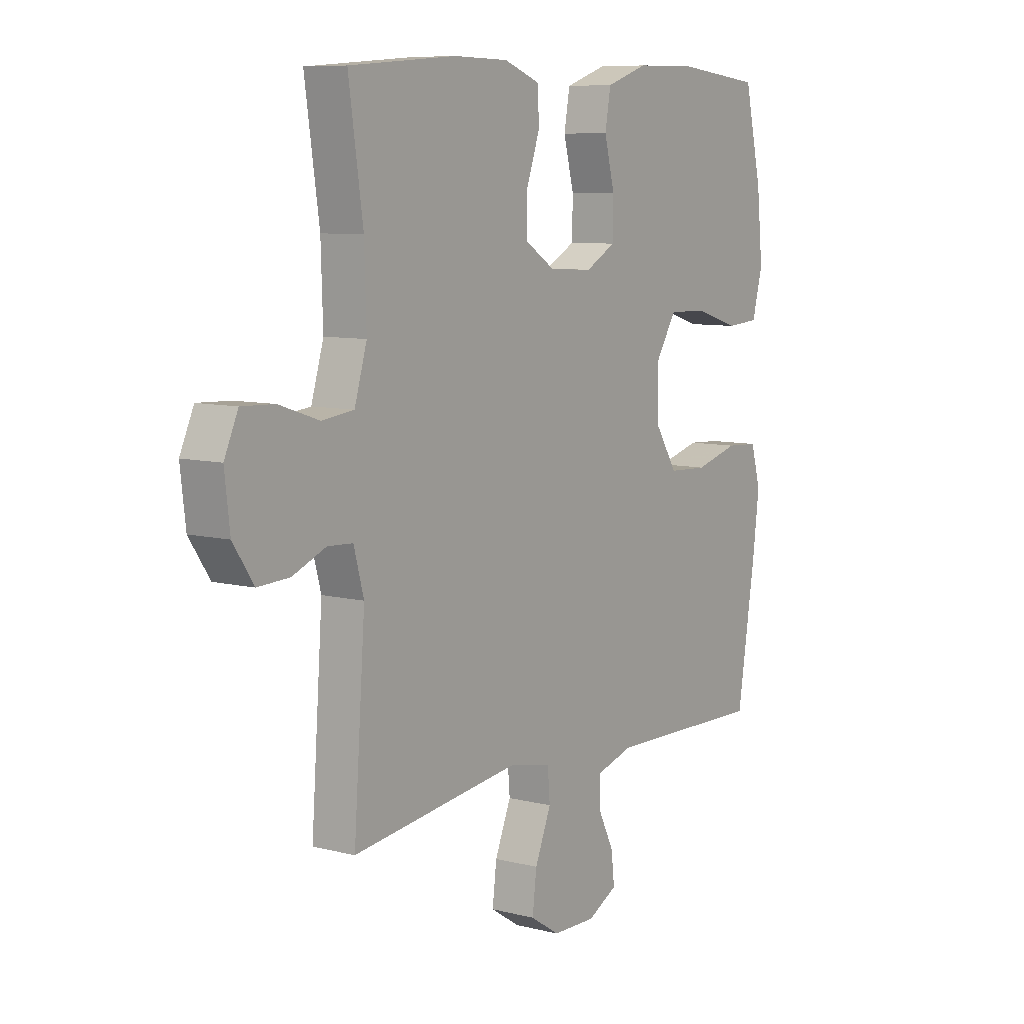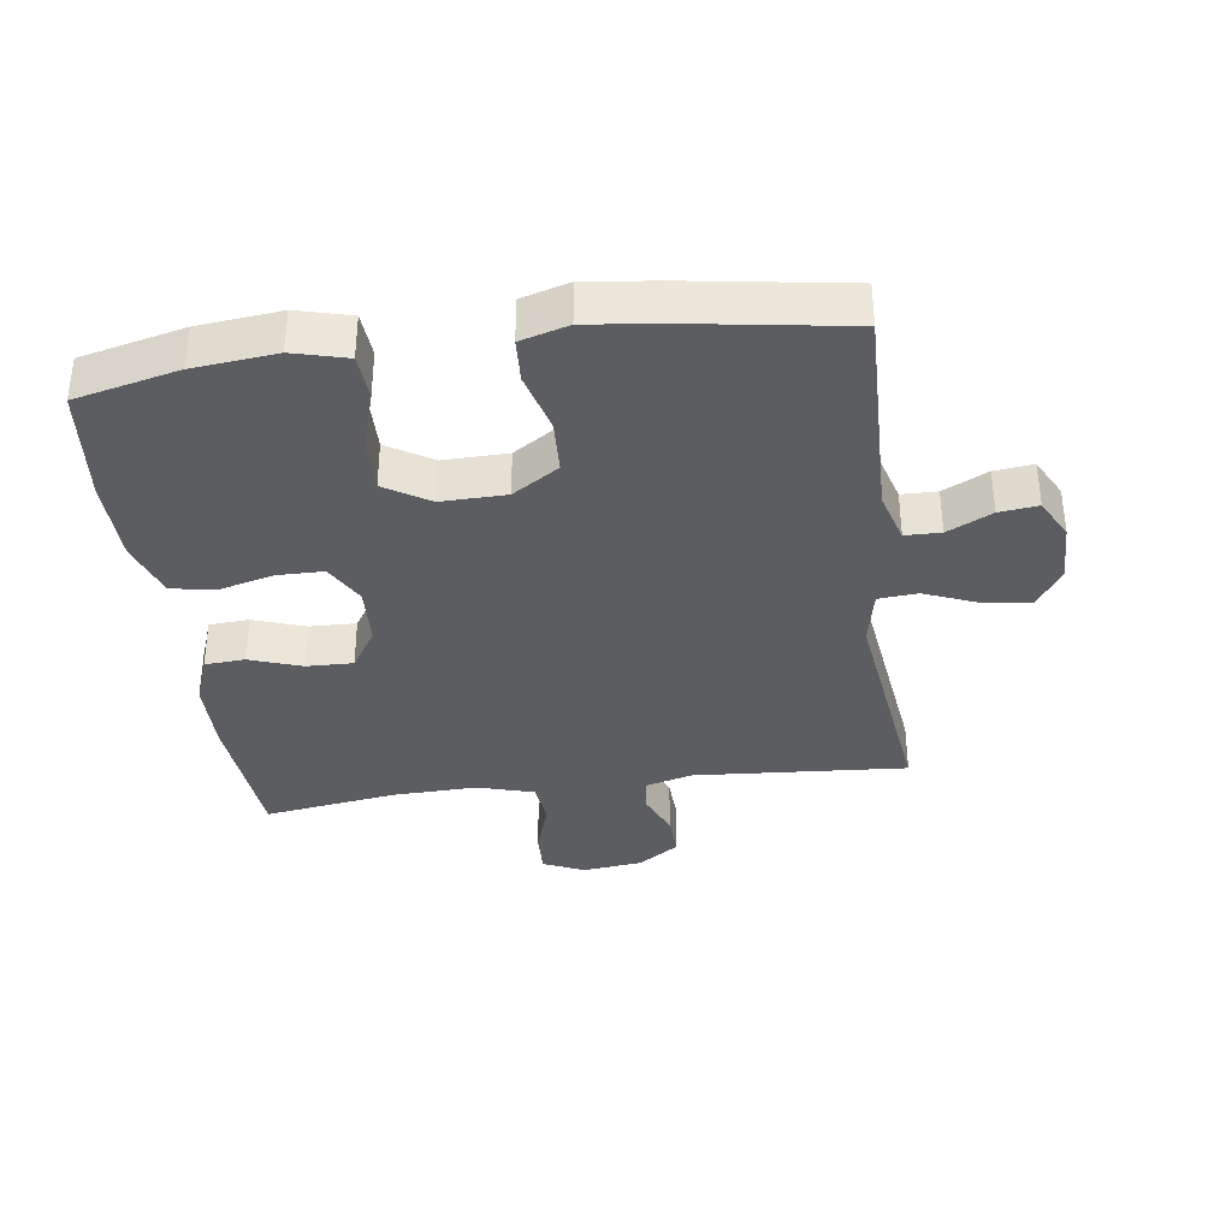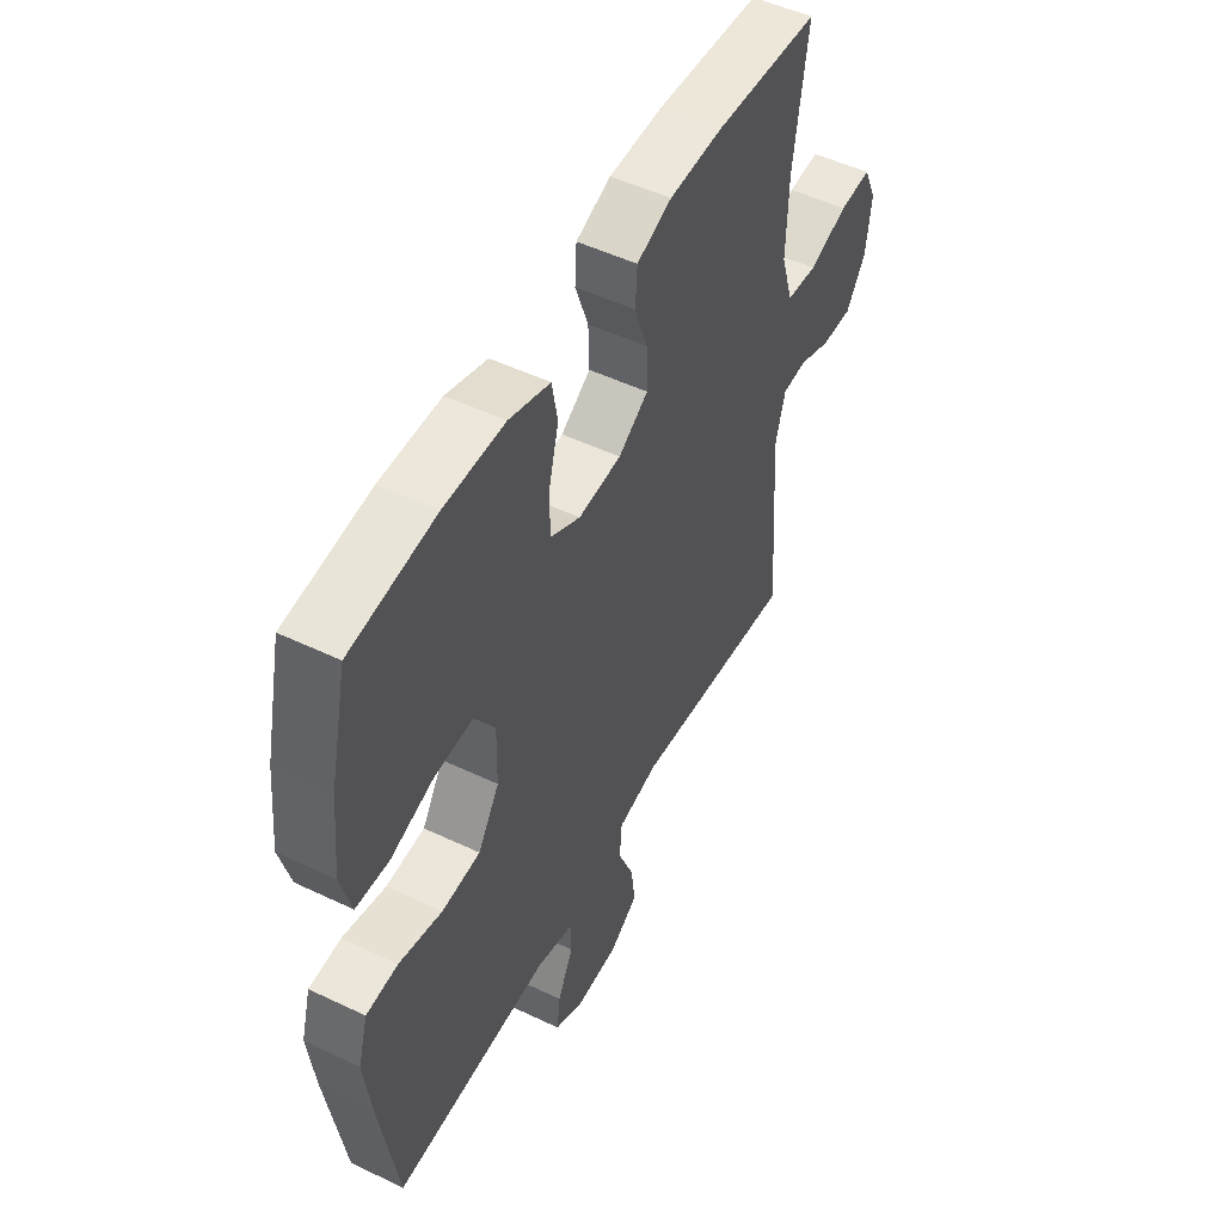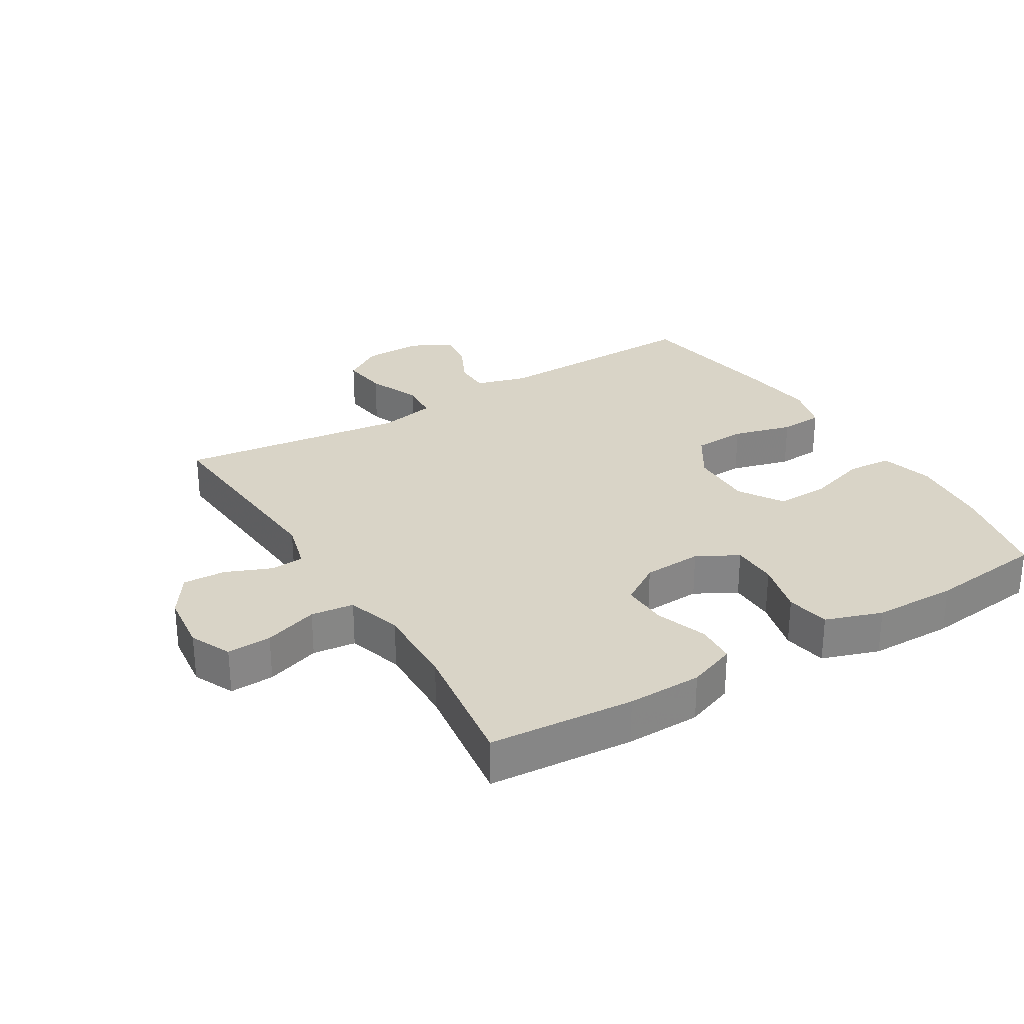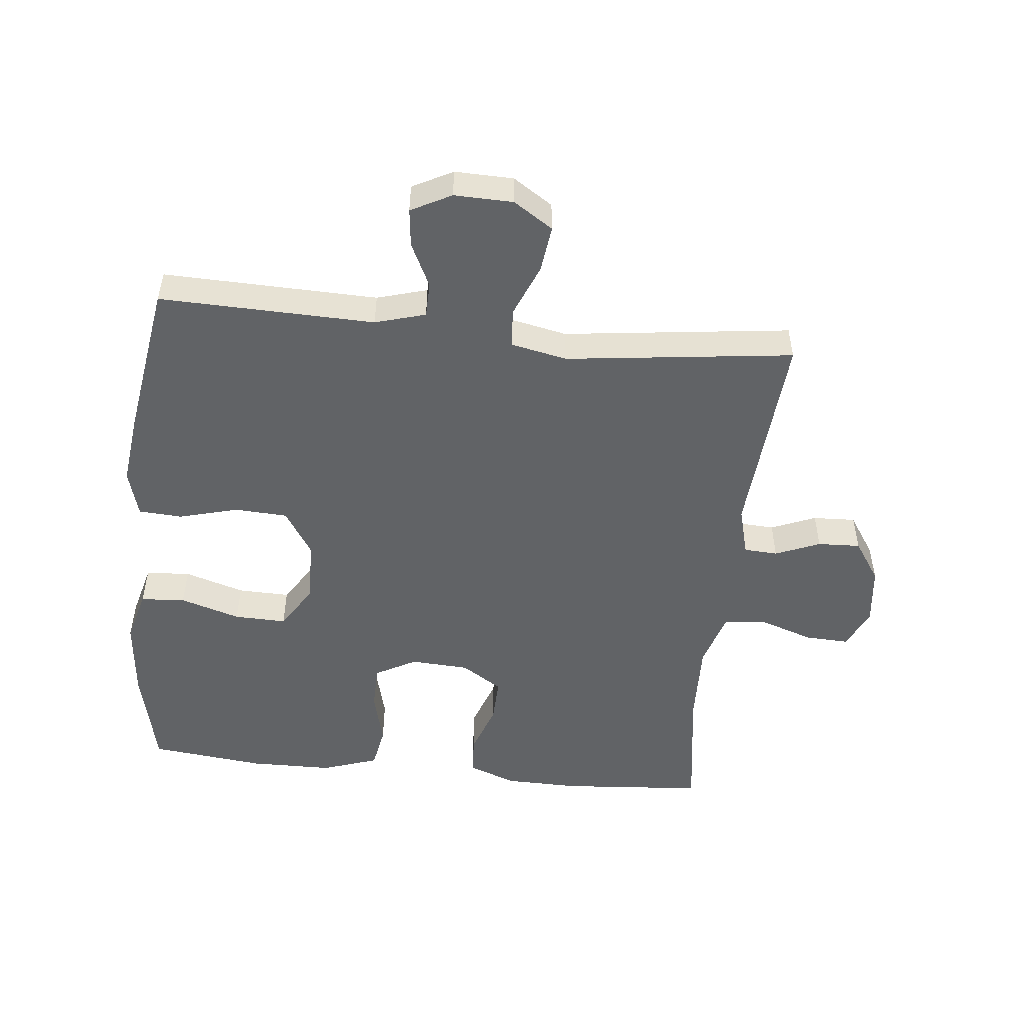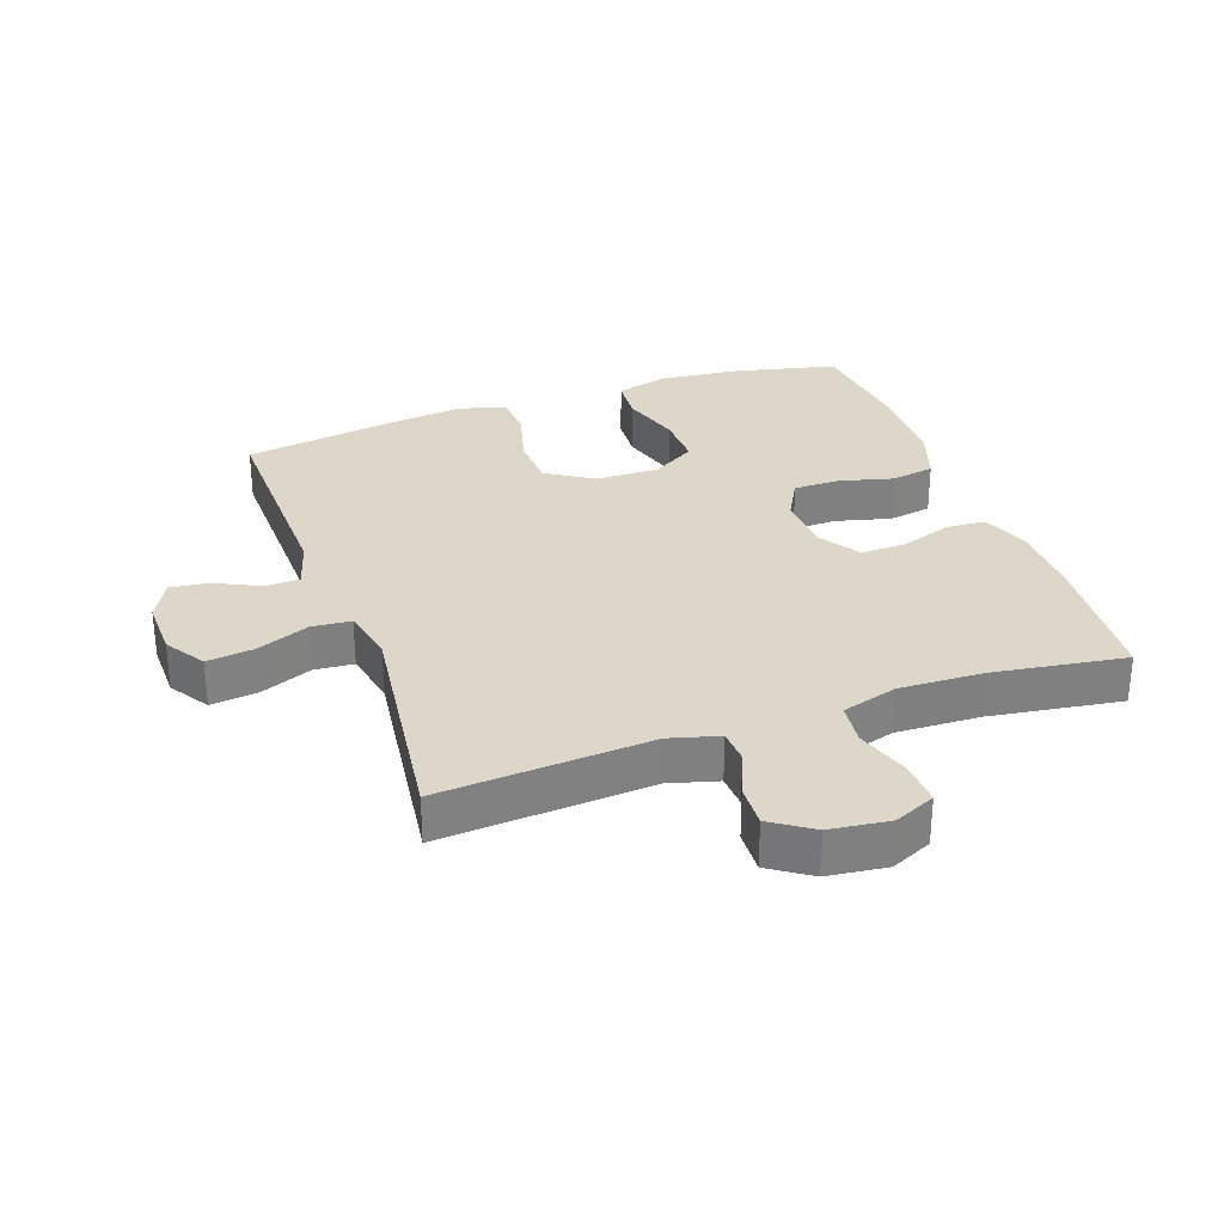
<metadata>
{"format":"obj","ext":"obj","renderer":"f3d","projection":"perspective","resolution":1024,"background":"white","views":[{"elev":8.4,"azim":-55.3,"up":"+Z"},{"elev":-35.7,"azim":97.8,"up":"+Y"},{"elev":51.2,"azim":117.4,"up":"+Z"},{"elev":28.7,"azim":-31.4,"up":"+Y"},{"elev":-50.8,"azim":173.9,"up":"+Y"},{"elev":30.3,"azim":-109.4,"up":"+Y"}]}
</metadata>
<code>
v -0.5 0.07 0.5
v -0.275 0.07 0.518
v -0.159 0.07 0.516
v -0.084 0.07 0.488
v -0.08 0.07 0.426
v -0.108 0.07 0.346
v -0.11 0.07 0.274
v -0.046 0.07 0.233
v 0.046 0.07 0.228
v 0.11 0.07 0.263
v 0.111 0.07 0.335
v 0.089 0.07 0.42
v 0.101 0.07 0.488
v 0.189 0.07 0.518
v 0.319 0.07 0.52
v 0.5 0.07 0.5
v 0.537 0.07 0.34
v 0.55 0.07 0.212
v 0.528 0.07 0.129
v 0.458 0.07 0.124
v 0.364 0.07 0.153
v 0.282 0.07 0.155
v 0.239 0.07 0.086
v 0.241 0.07 -0.014
v 0.287 0.07 -0.086
v 0.37 0.07 -0.09
v 0.463 0.07 -0.065
v 0.531 0.07 -0.069
v 0.552 0.07 -0.143
v 0.538 0.07 -0.257
v 0.5 0.07 -0.5
v 0.163 0.07 -0.492
v 0.084 0.07 -0.515
v 0.083 0.07 -0.57
v 0.117 0.07 -0.639
v 0.124 0.07 -0.699
v 0.061 0.07 -0.732
v -0.031 0.07 -0.73
v -0.093 0.07 -0.69
v -0.084 0.07 -0.617
v -0.05 0.07 -0.534
v -0.055 0.07 -0.473
v -0.143 0.07 -0.455
v -0.5 0.07 -0.5
v -0.476 0.07 -0.171
v -0.497 0.07 -0.094
v -0.55 0.07 -0.091
v -0.62 0.07 -0.12
v -0.687 0.07 -0.123
v -0.73 0.07 -0.059
v -0.741 0.07 0.034
v -0.712 0.07 0.098
v -0.643 0.07 0.095
v -0.559 0.07 0.067
v -0.492 0.07 0.075
v -0.466 0.07 0.162
v -0.47 0.07 0.293
v -0.5 0 0.5
v -0.275 0 0.518
v -0.159 0 0.516
v -0.084 0 0.488
v -0.08 0 0.426
v -0.108 0 0.346
v -0.11 0 0.274
v -0.046 0 0.233
v 0.046 0 0.228
v 0.11 0 0.263
v 0.111 0 0.335
v 0.089 0 0.42
v 0.101 0 0.488
v 0.189 0 0.518
v 0.319 0 0.52
v 0.5 0 0.5
v 0.537 0 0.34
v 0.55 0 0.212
v 0.528 0 0.129
v 0.458 0 0.124
v 0.364 0 0.153
v 0.282 0 0.155
v 0.239 0 0.086
v 0.241 0 -0.014
v 0.287 0 -0.086
v 0.37 0 -0.09
v 0.463 0 -0.065
v 0.531 0 -0.069
v 0.552 0 -0.143
v 0.538 0 -0.257
v 0.5 0 -0.5
v 0.163 0 -0.492
v 0.084 0 -0.515
v 0.083 0 -0.57
v 0.117 0 -0.639
v 0.124 0 -0.699
v 0.061 0 -0.732
v -0.031 0 -0.73
v -0.093 0 -0.69
v -0.084 0 -0.617
v -0.05 0 -0.534
v -0.055 0 -0.473
v -0.143 0 -0.455
v -0.5 0 -0.5
v -0.476 0 -0.171
v -0.497 0 -0.094
v -0.55 0 -0.091
v -0.62 0 -0.12
v -0.687 0 -0.123
v -0.73 0 -0.059
v -0.741 0 0.034
v -0.712 0 0.098
v -0.643 0 0.095
v -0.559 0 0.067
v -0.492 0 0.075
v -0.466 0 0.162
v -0.47 0 0.293
f 51 52 53 54
f 51 54 55
f 50 51 55
f 47 48 49 50
f 46 47 50 55
f 45 46 55 56
f 43 44 45
f 42 43 45 56
f 38 39 40 41
f 38 41 42
f 37 38 42
f 34 35 36 37
f 33 34 37 42
f 32 33 42 56
f 26 27 28 29
f 25 26 29 30
f 18 19 20 21
f 18 21 22
f 17 18 22
f 16 17 22
f 15 16 22
f 14 15 22 23
f 11 12 13 14
f 10 11 14 23
f 3 4 5 6
f 3 6 7
f 57 1 2 3
f 57 3 7
f 56 57 7 8
f 32 56 8 9
f 25 30 31 32
f 24 25 32 9
f 9 10 23 24
f 111 110 109 108
f 112 111 108
f 112 108 107
f 107 106 105 104
f 112 107 104 103
f 113 112 103 102
f 102 101 100
f 113 102 100 99
f 98 97 96 95
f 99 98 95
f 99 95 94
f 94 93 92 91
f 99 94 91 90
f 113 99 90 89
f 86 85 84 83
f 87 86 83 82
f 78 77 76 75
f 79 78 75
f 79 75 74
f 79 74 73
f 79 73 72
f 80 79 72 71
f 71 70 69 68
f 80 71 68 67
f 63 62 61 60
f 64 63 60
f 60 59 58 114
f 64 60 114
f 65 64 114 113
f 66 65 113 89
f 89 88 87 82
f 66 89 82 81
f 81 80 67 66
f 1 58 59 2
f 2 59 60 3
f 3 60 61 4
f 4 61 62 5
f 5 62 63 6
f 6 63 64 7
f 7 64 65 8
f 8 65 66 9
f 9 66 67 10
f 10 67 68 11
f 11 68 69 12
f 12 69 70 13
f 13 70 71 14
f 14 71 72 15
f 15 72 73 16
f 16 73 74 17
f 17 74 75 18
f 18 75 76 19
f 19 76 77 20
f 20 77 78 21
f 21 78 79 22
f 22 79 80 23
f 23 80 81 24
f 24 81 82 25
f 25 82 83 26
f 26 83 84 27
f 27 84 85 28
f 28 85 86 29
f 29 86 87 30
f 30 87 88 31
f 31 88 89 32
f 32 89 90 33
f 33 90 91 34
f 34 91 92 35
f 35 92 93 36
f 36 93 94 37
f 37 94 95 38
f 38 95 96 39
f 39 96 97 40
f 40 97 98 41
f 41 98 99 42
f 42 99 100 43
f 43 100 101 44
f 44 101 102 45
f 45 102 103 46
f 46 103 104 47
f 47 104 105 48
f 48 105 106 49
f 49 106 107 50
f 50 107 108 51
f 51 108 109 52
f 52 109 110 53
f 53 110 111 54
f 54 111 112 55
f 55 112 113 56
f 56 113 114 57
f 57 114 58 1

</code>
